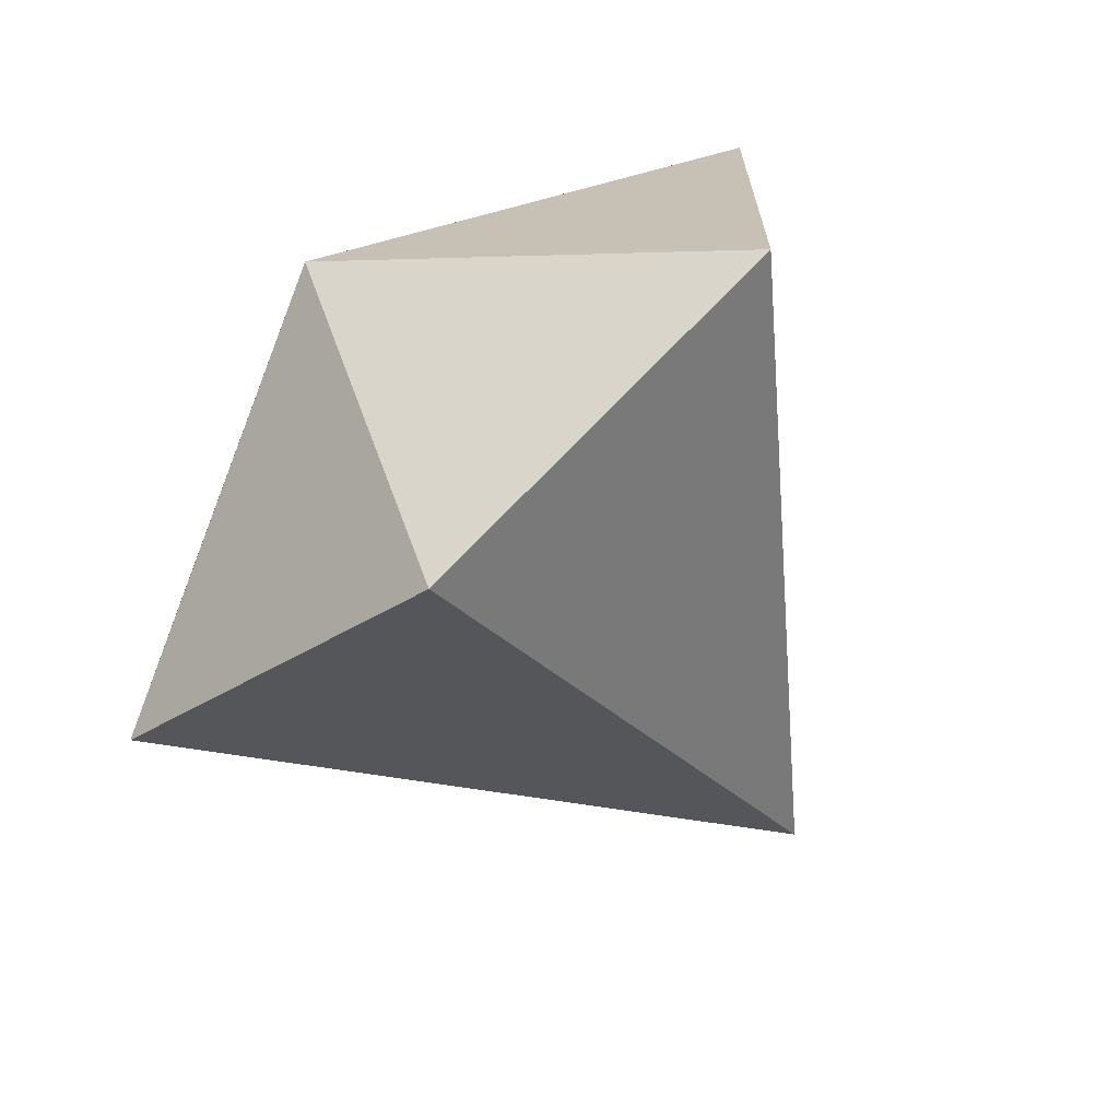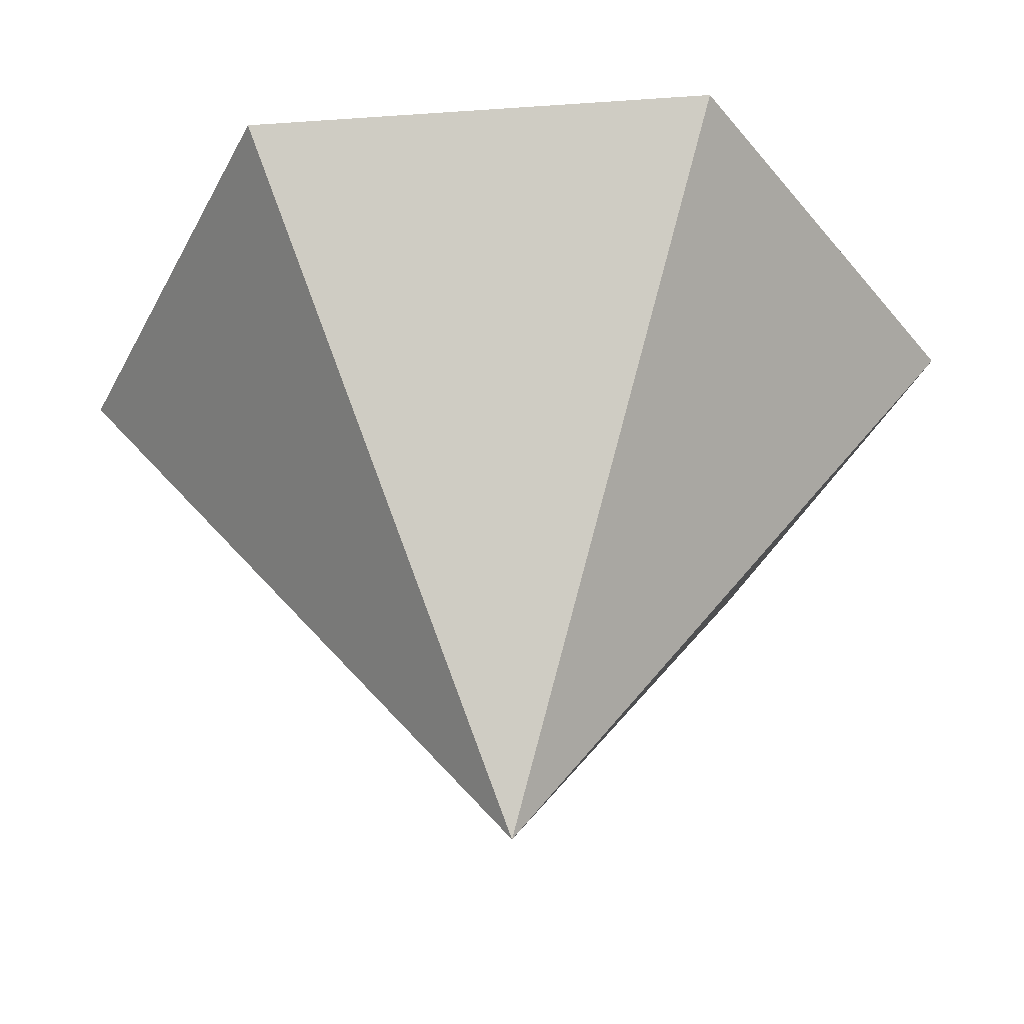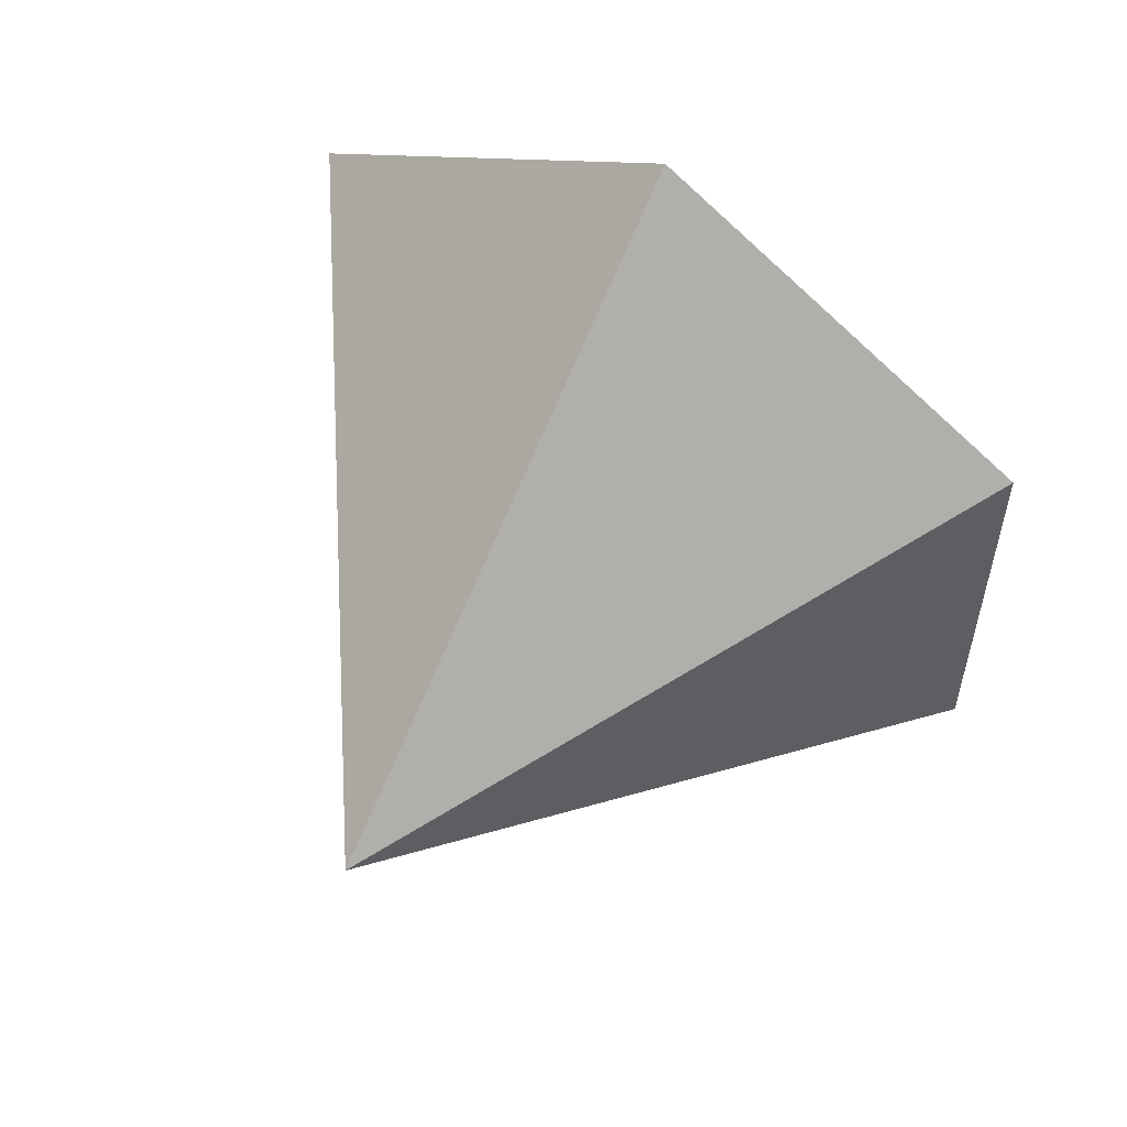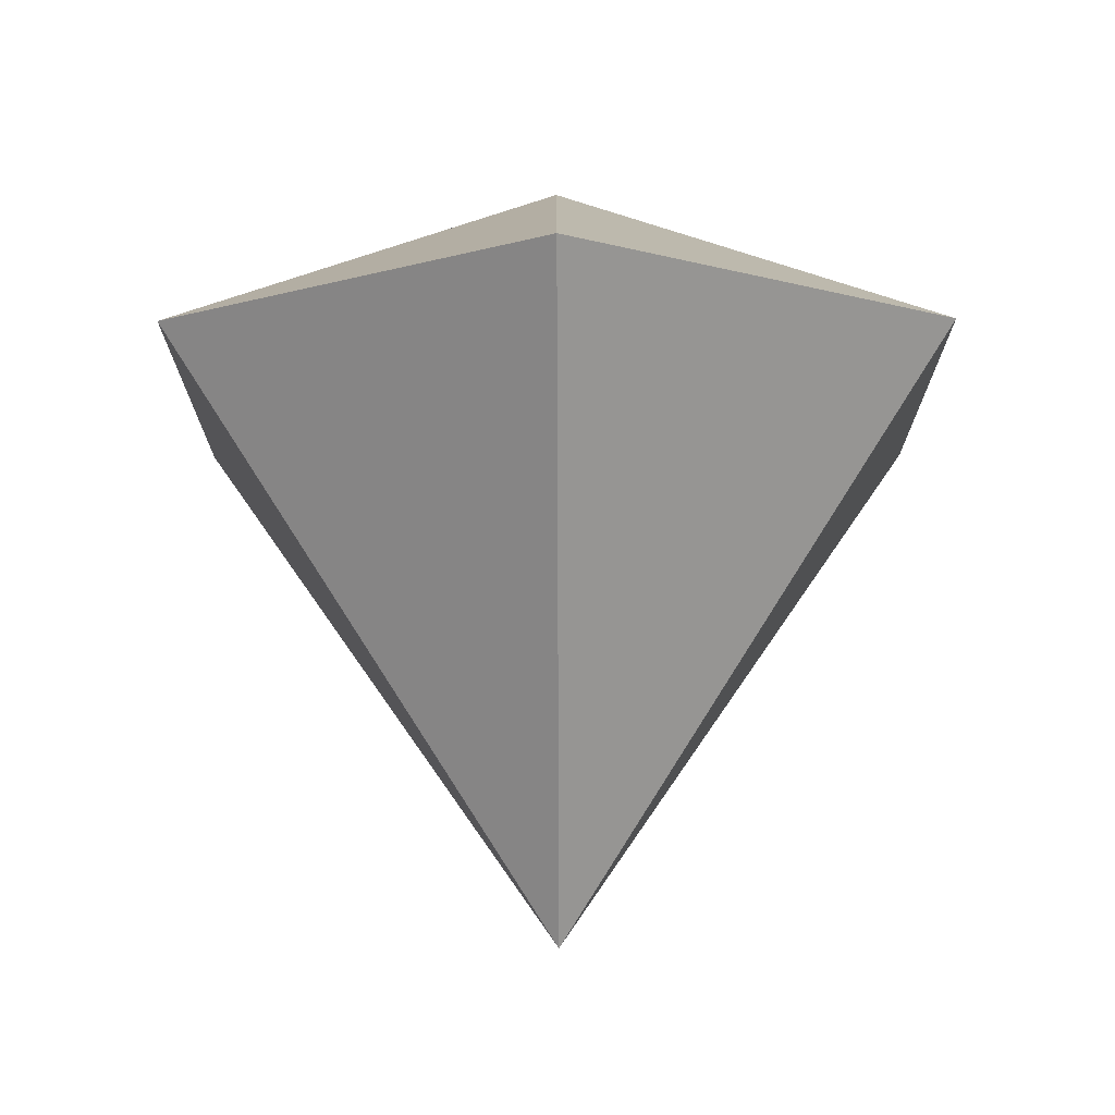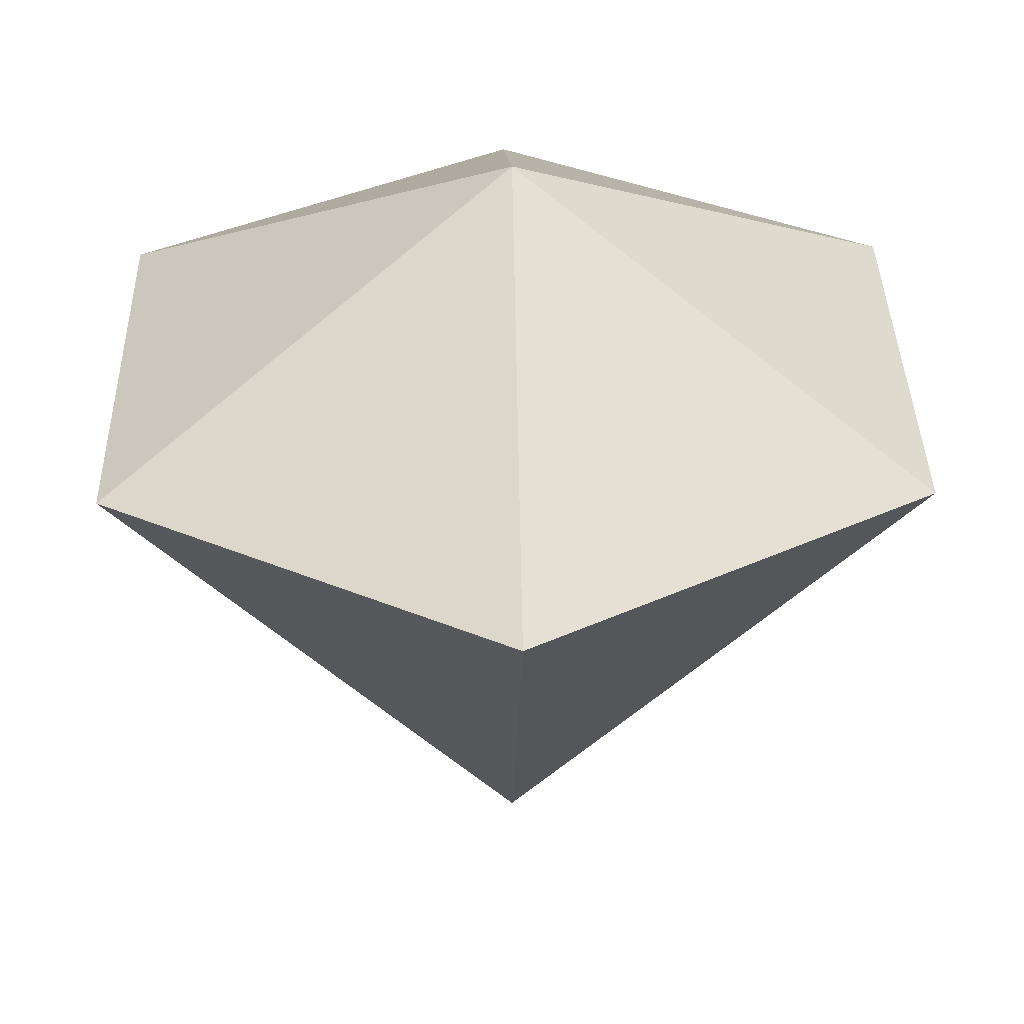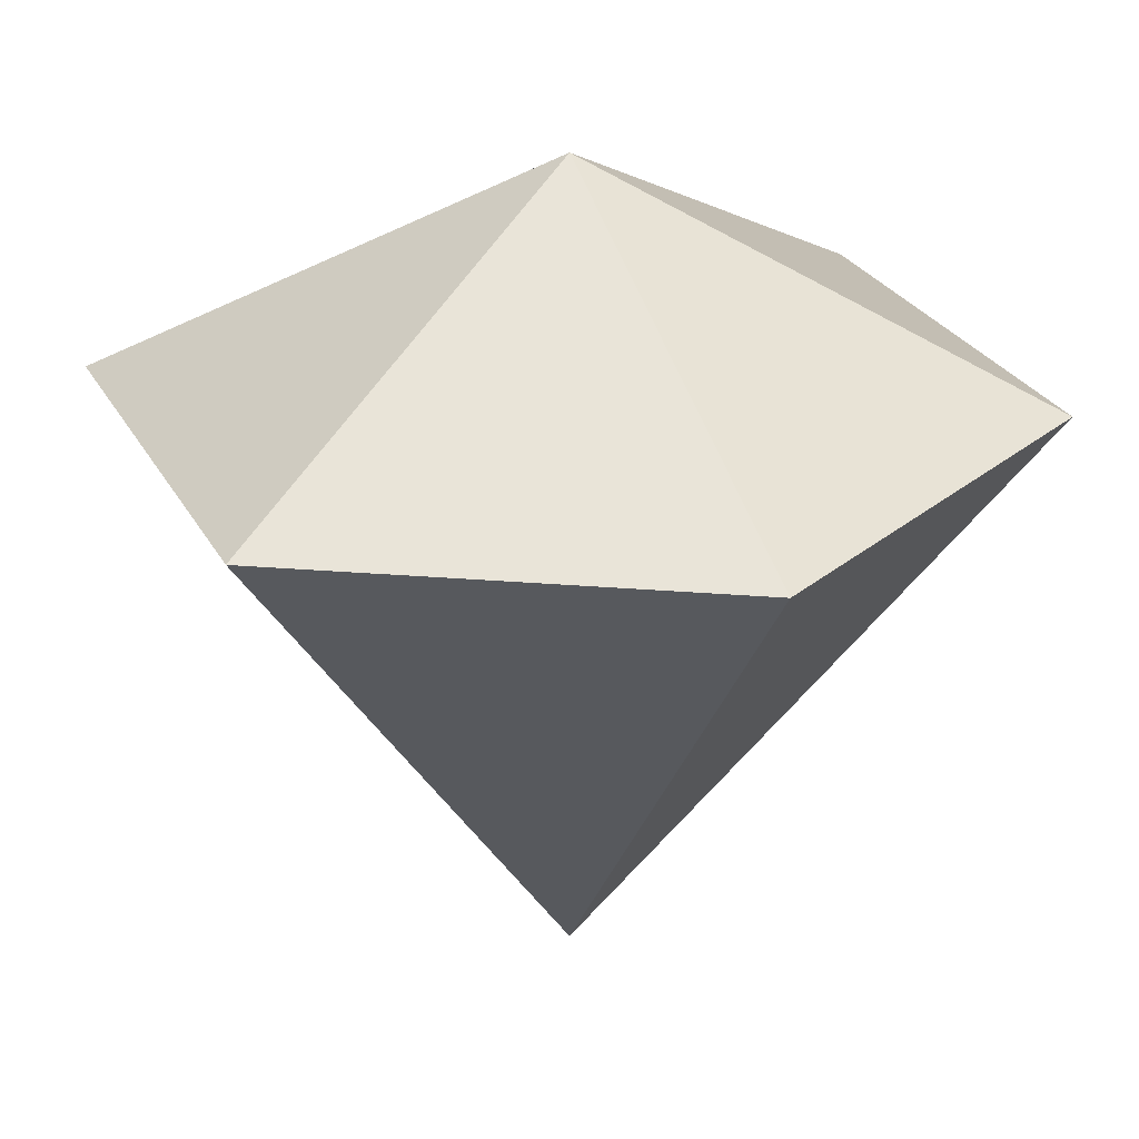
<metadata>
{"format":"obj","ext":"obj","renderer":"f3d","projection":"perspective","resolution":1024,"background":"white","views":[{"elev":-69.6,"azim":38.7,"up":"+Y"},{"elev":-40.7,"azim":-85.1,"up":"+Z"},{"elev":58.5,"azim":-148.8,"up":"+Y"},{"elev":75.0,"azim":179.8,"up":"+Y"},{"elev":36.1,"azim":118.8,"up":"+Z"},{"elev":26.2,"azim":-142.5,"up":"+Z"}]}
</metadata>
<code>
v 0 0 -1.5
v 1 0.5774 0
v 1 -0.5774 0
v -1 0.5774 0
v -1 -0.5774 0
v 0 1.155 0
v 0 -1.155 0
v 0 0 0.5774
f 8 2 6
f 8 6 4
f 8 4 5
f 8 5 7
f 8 7 3
f 8 3 2
f 1 2 3
f 1 3 7
f 1 7 5
f 1 5 4
f 1 4 6
f 1 6 2

</code>
